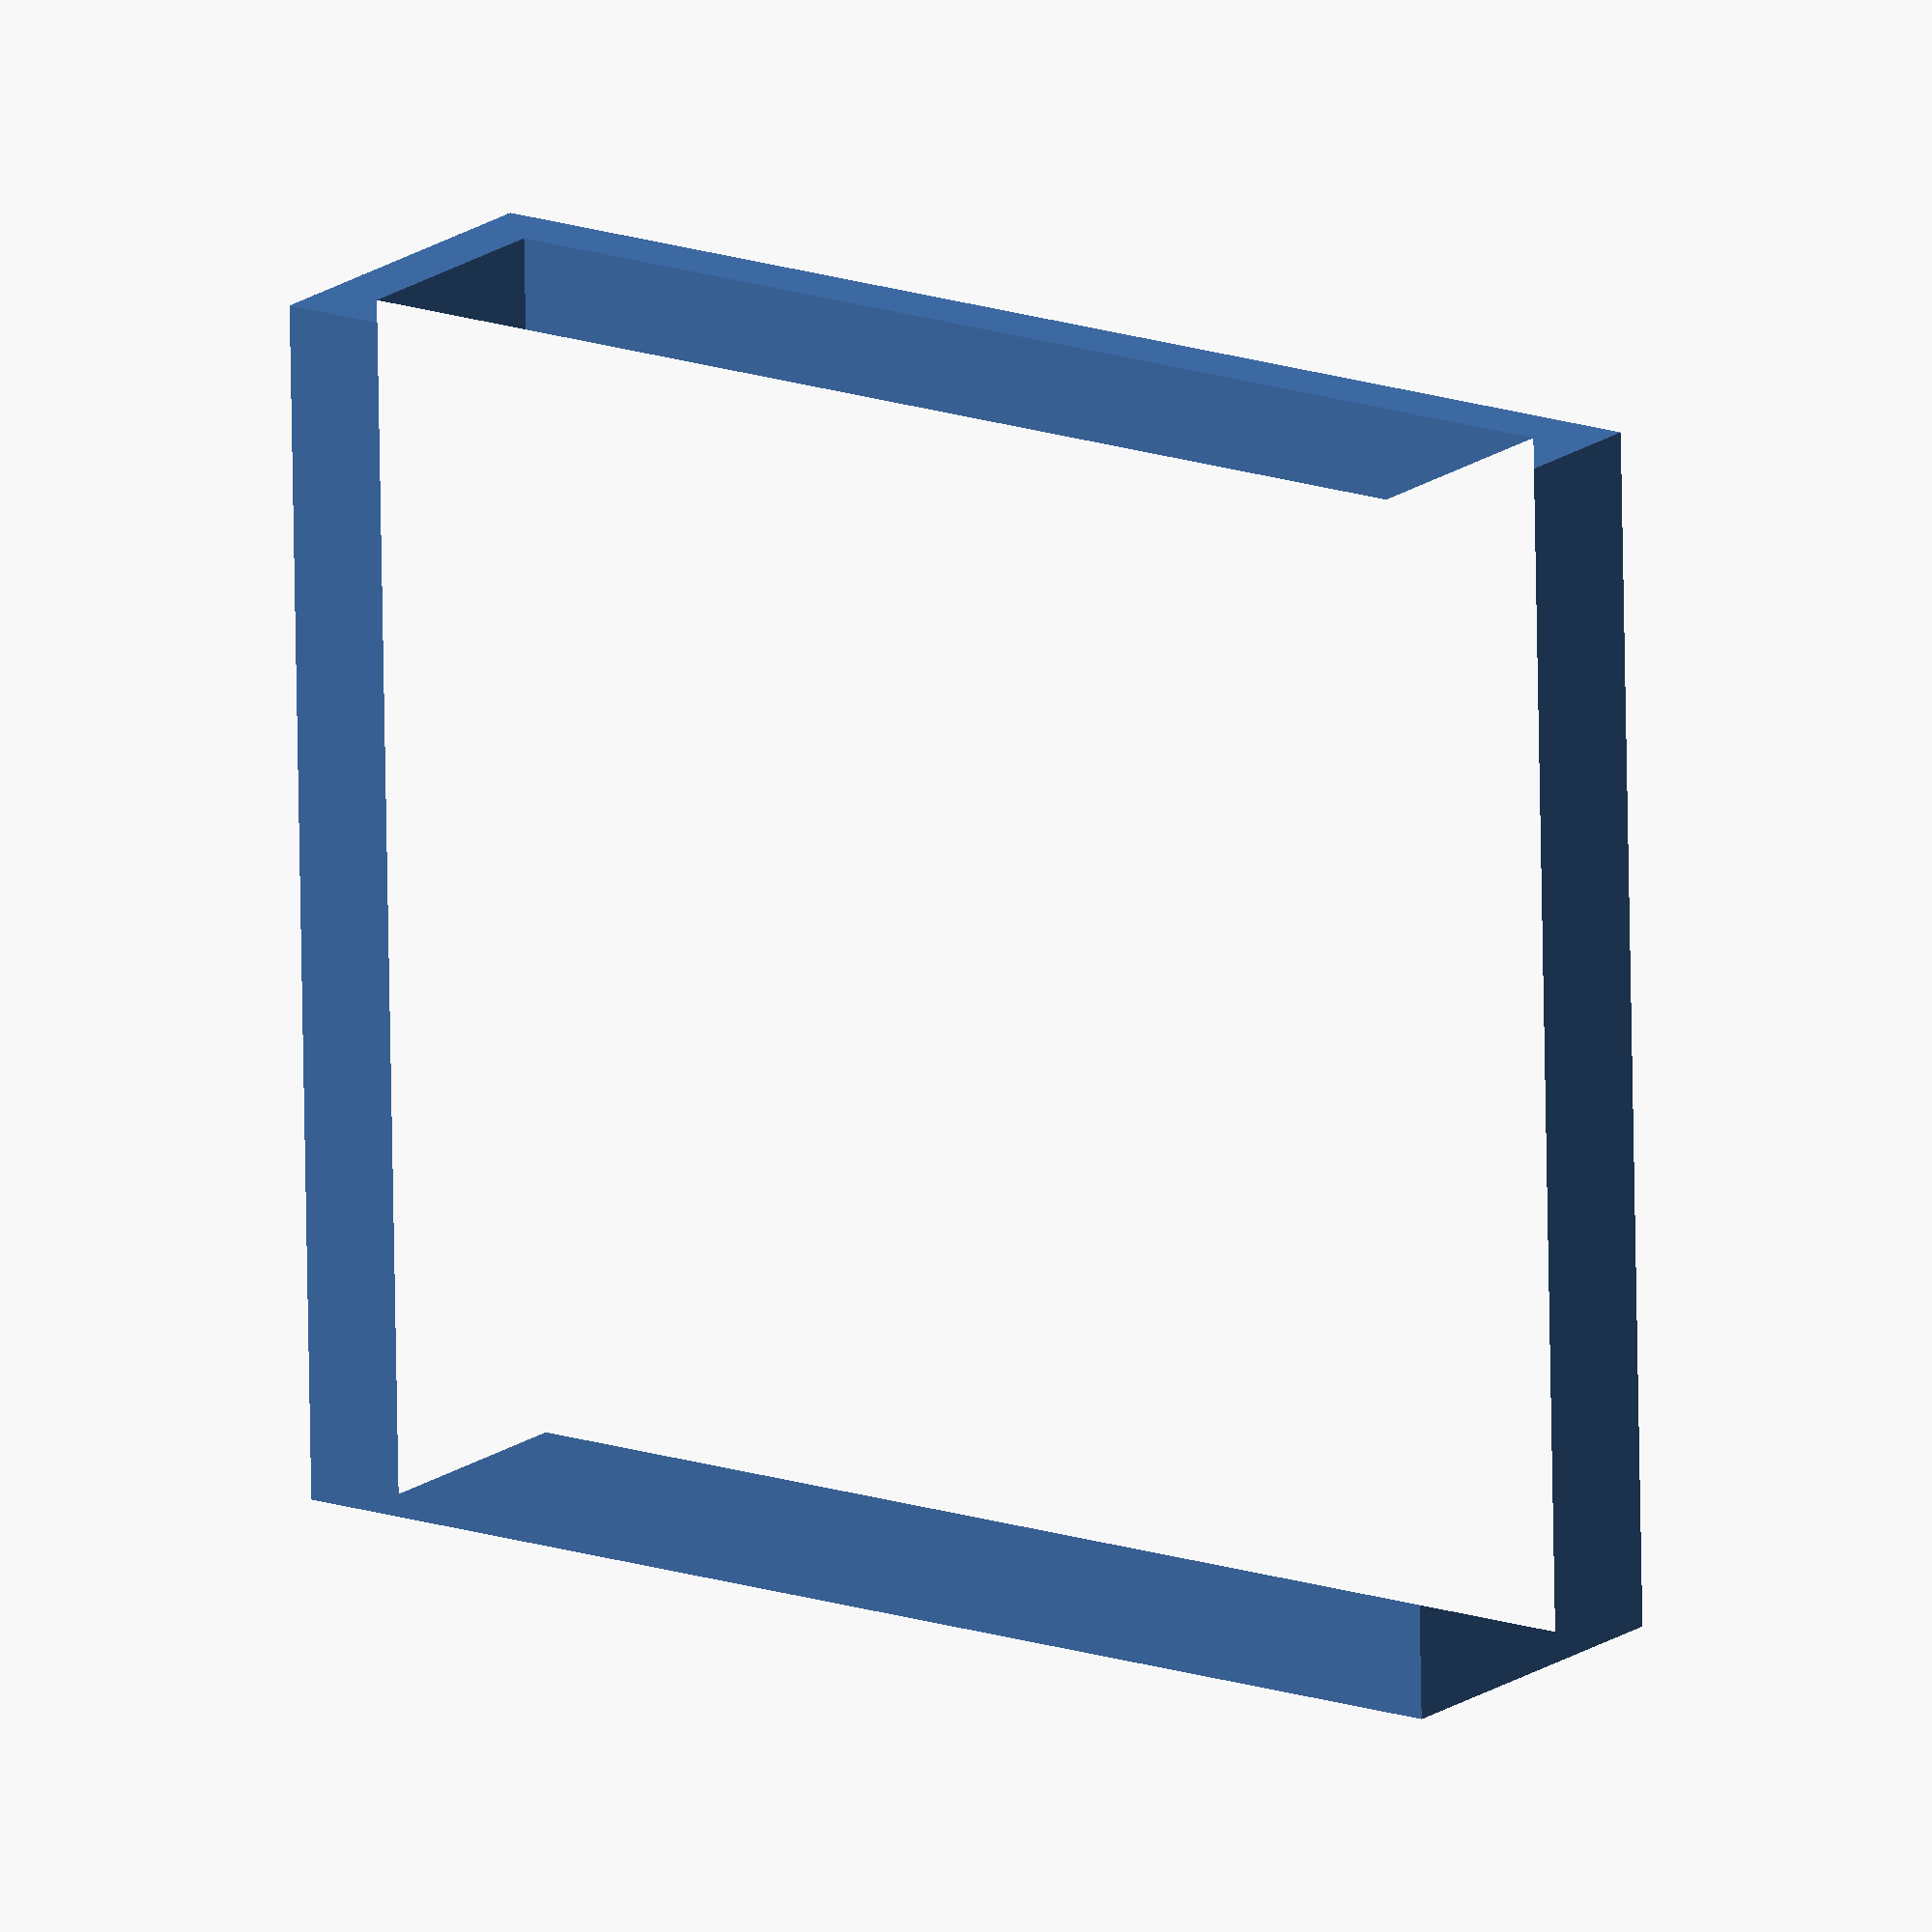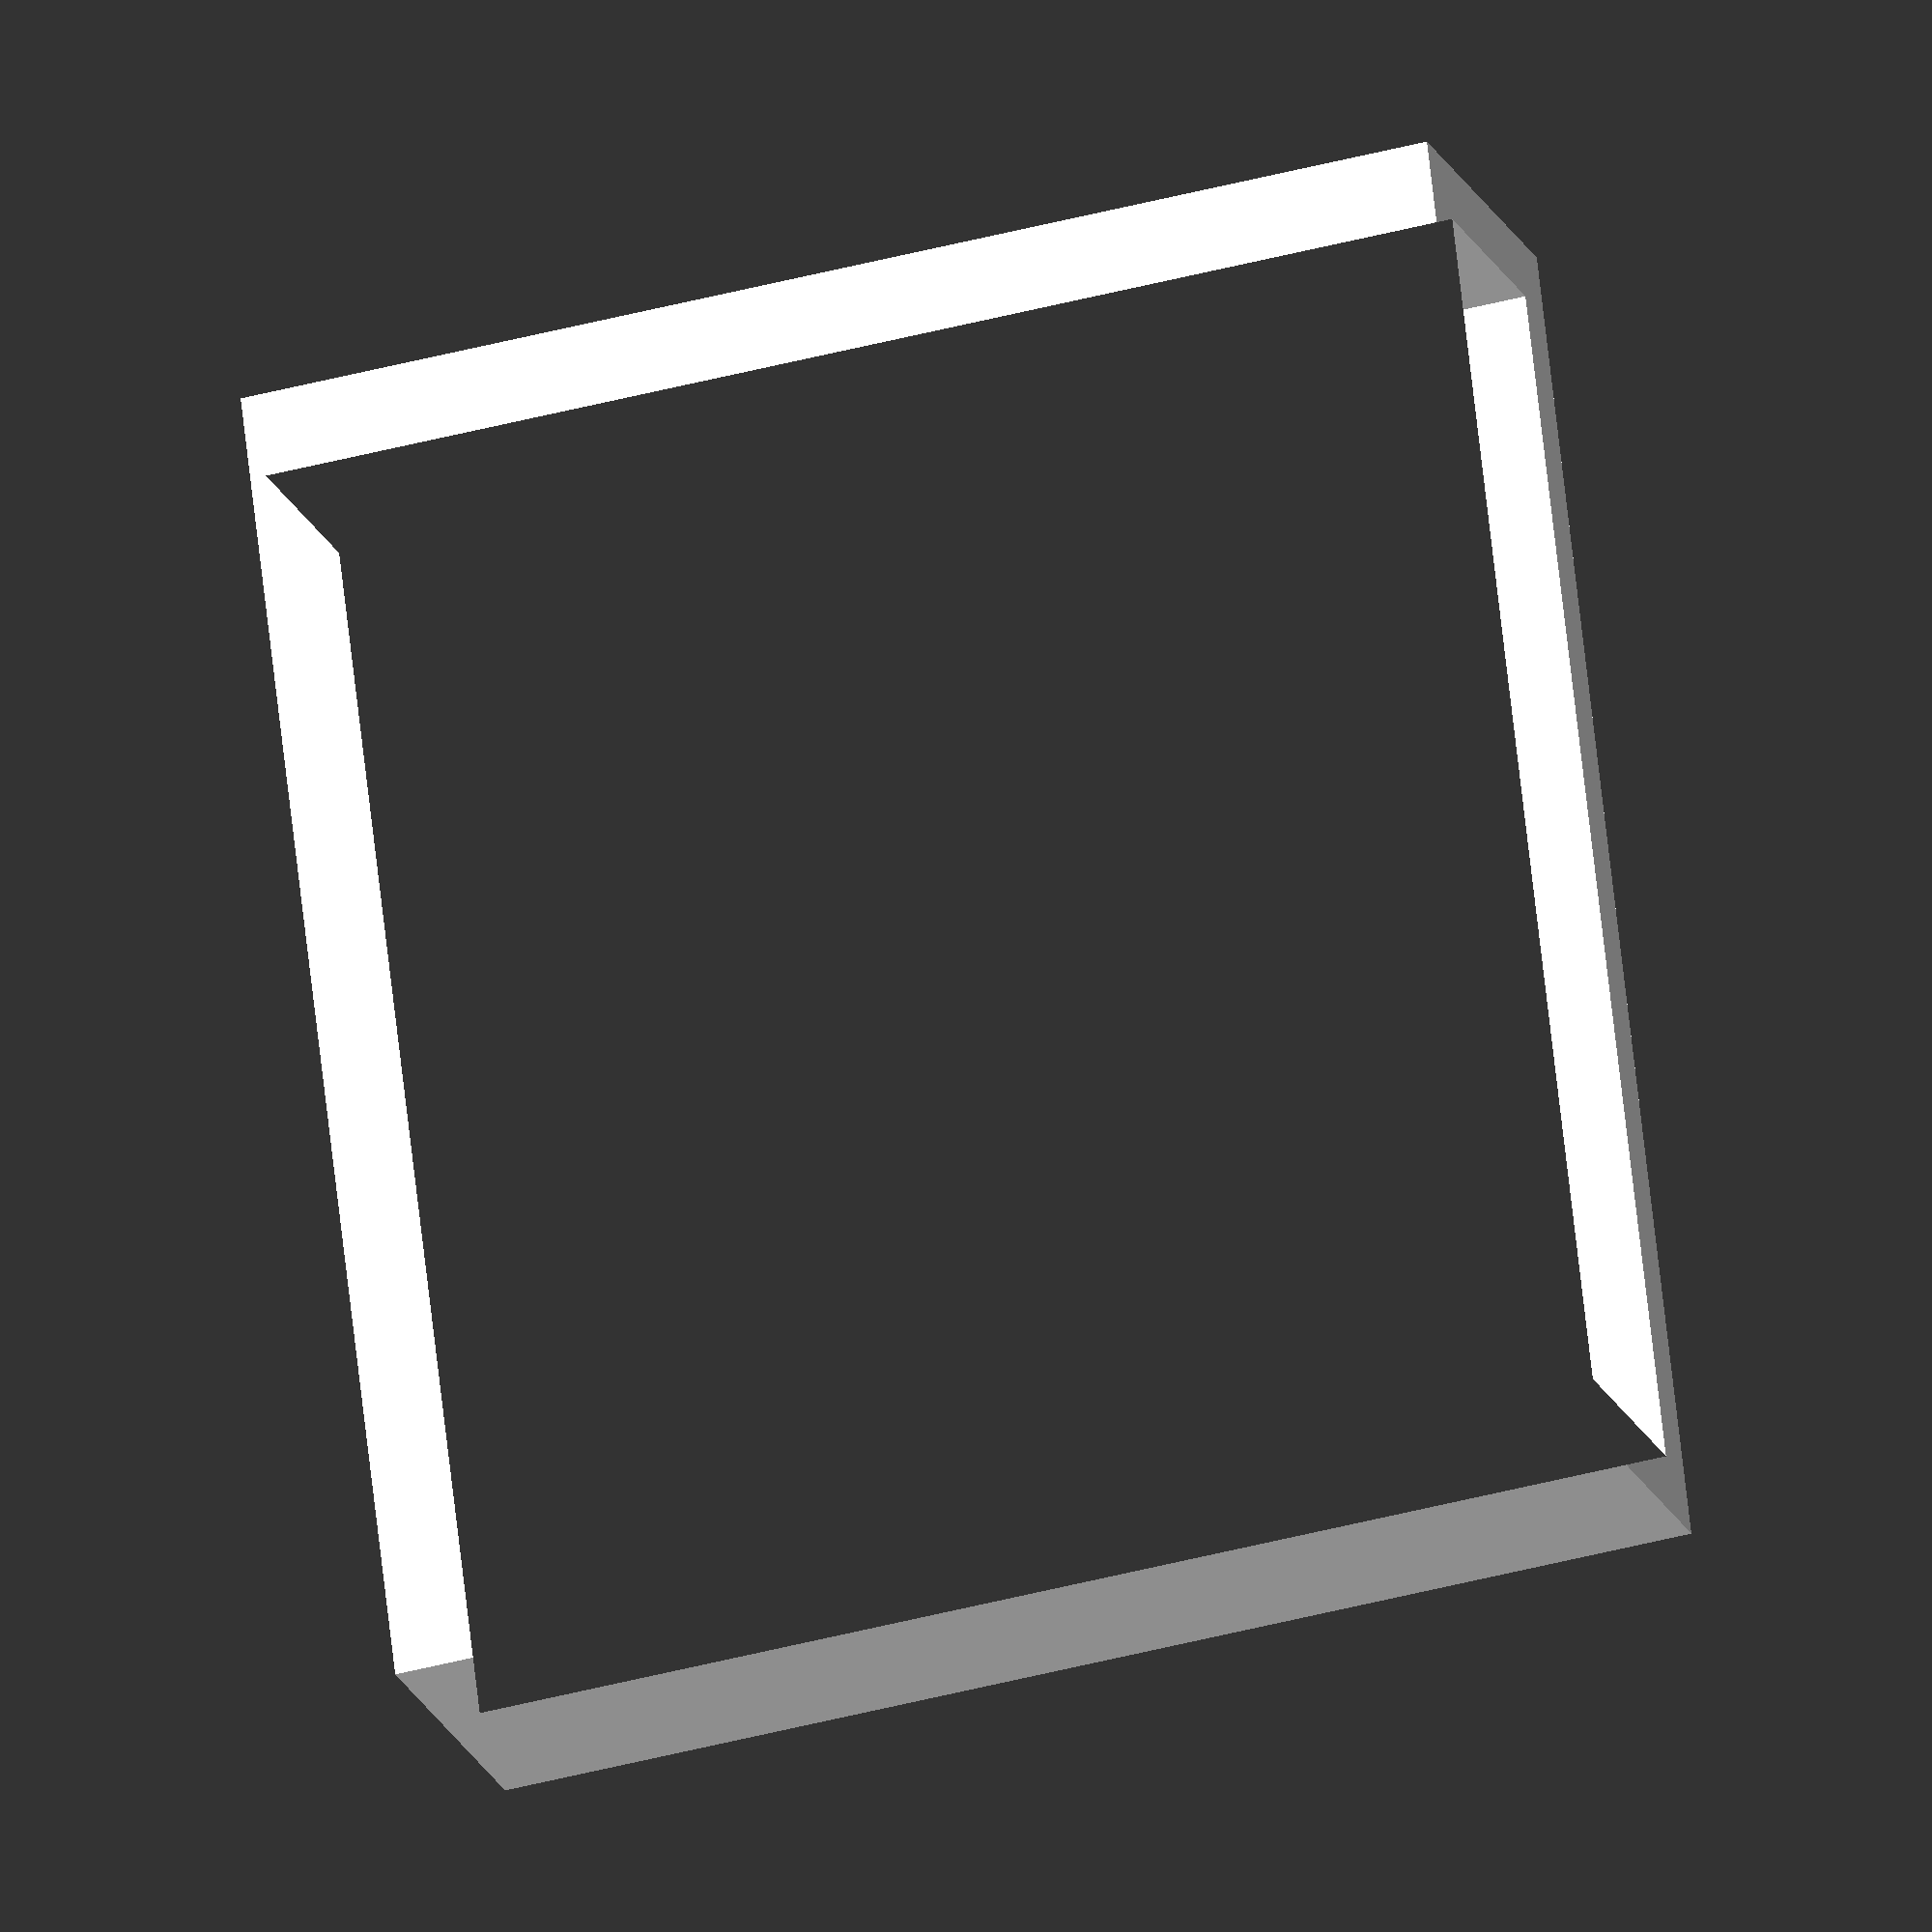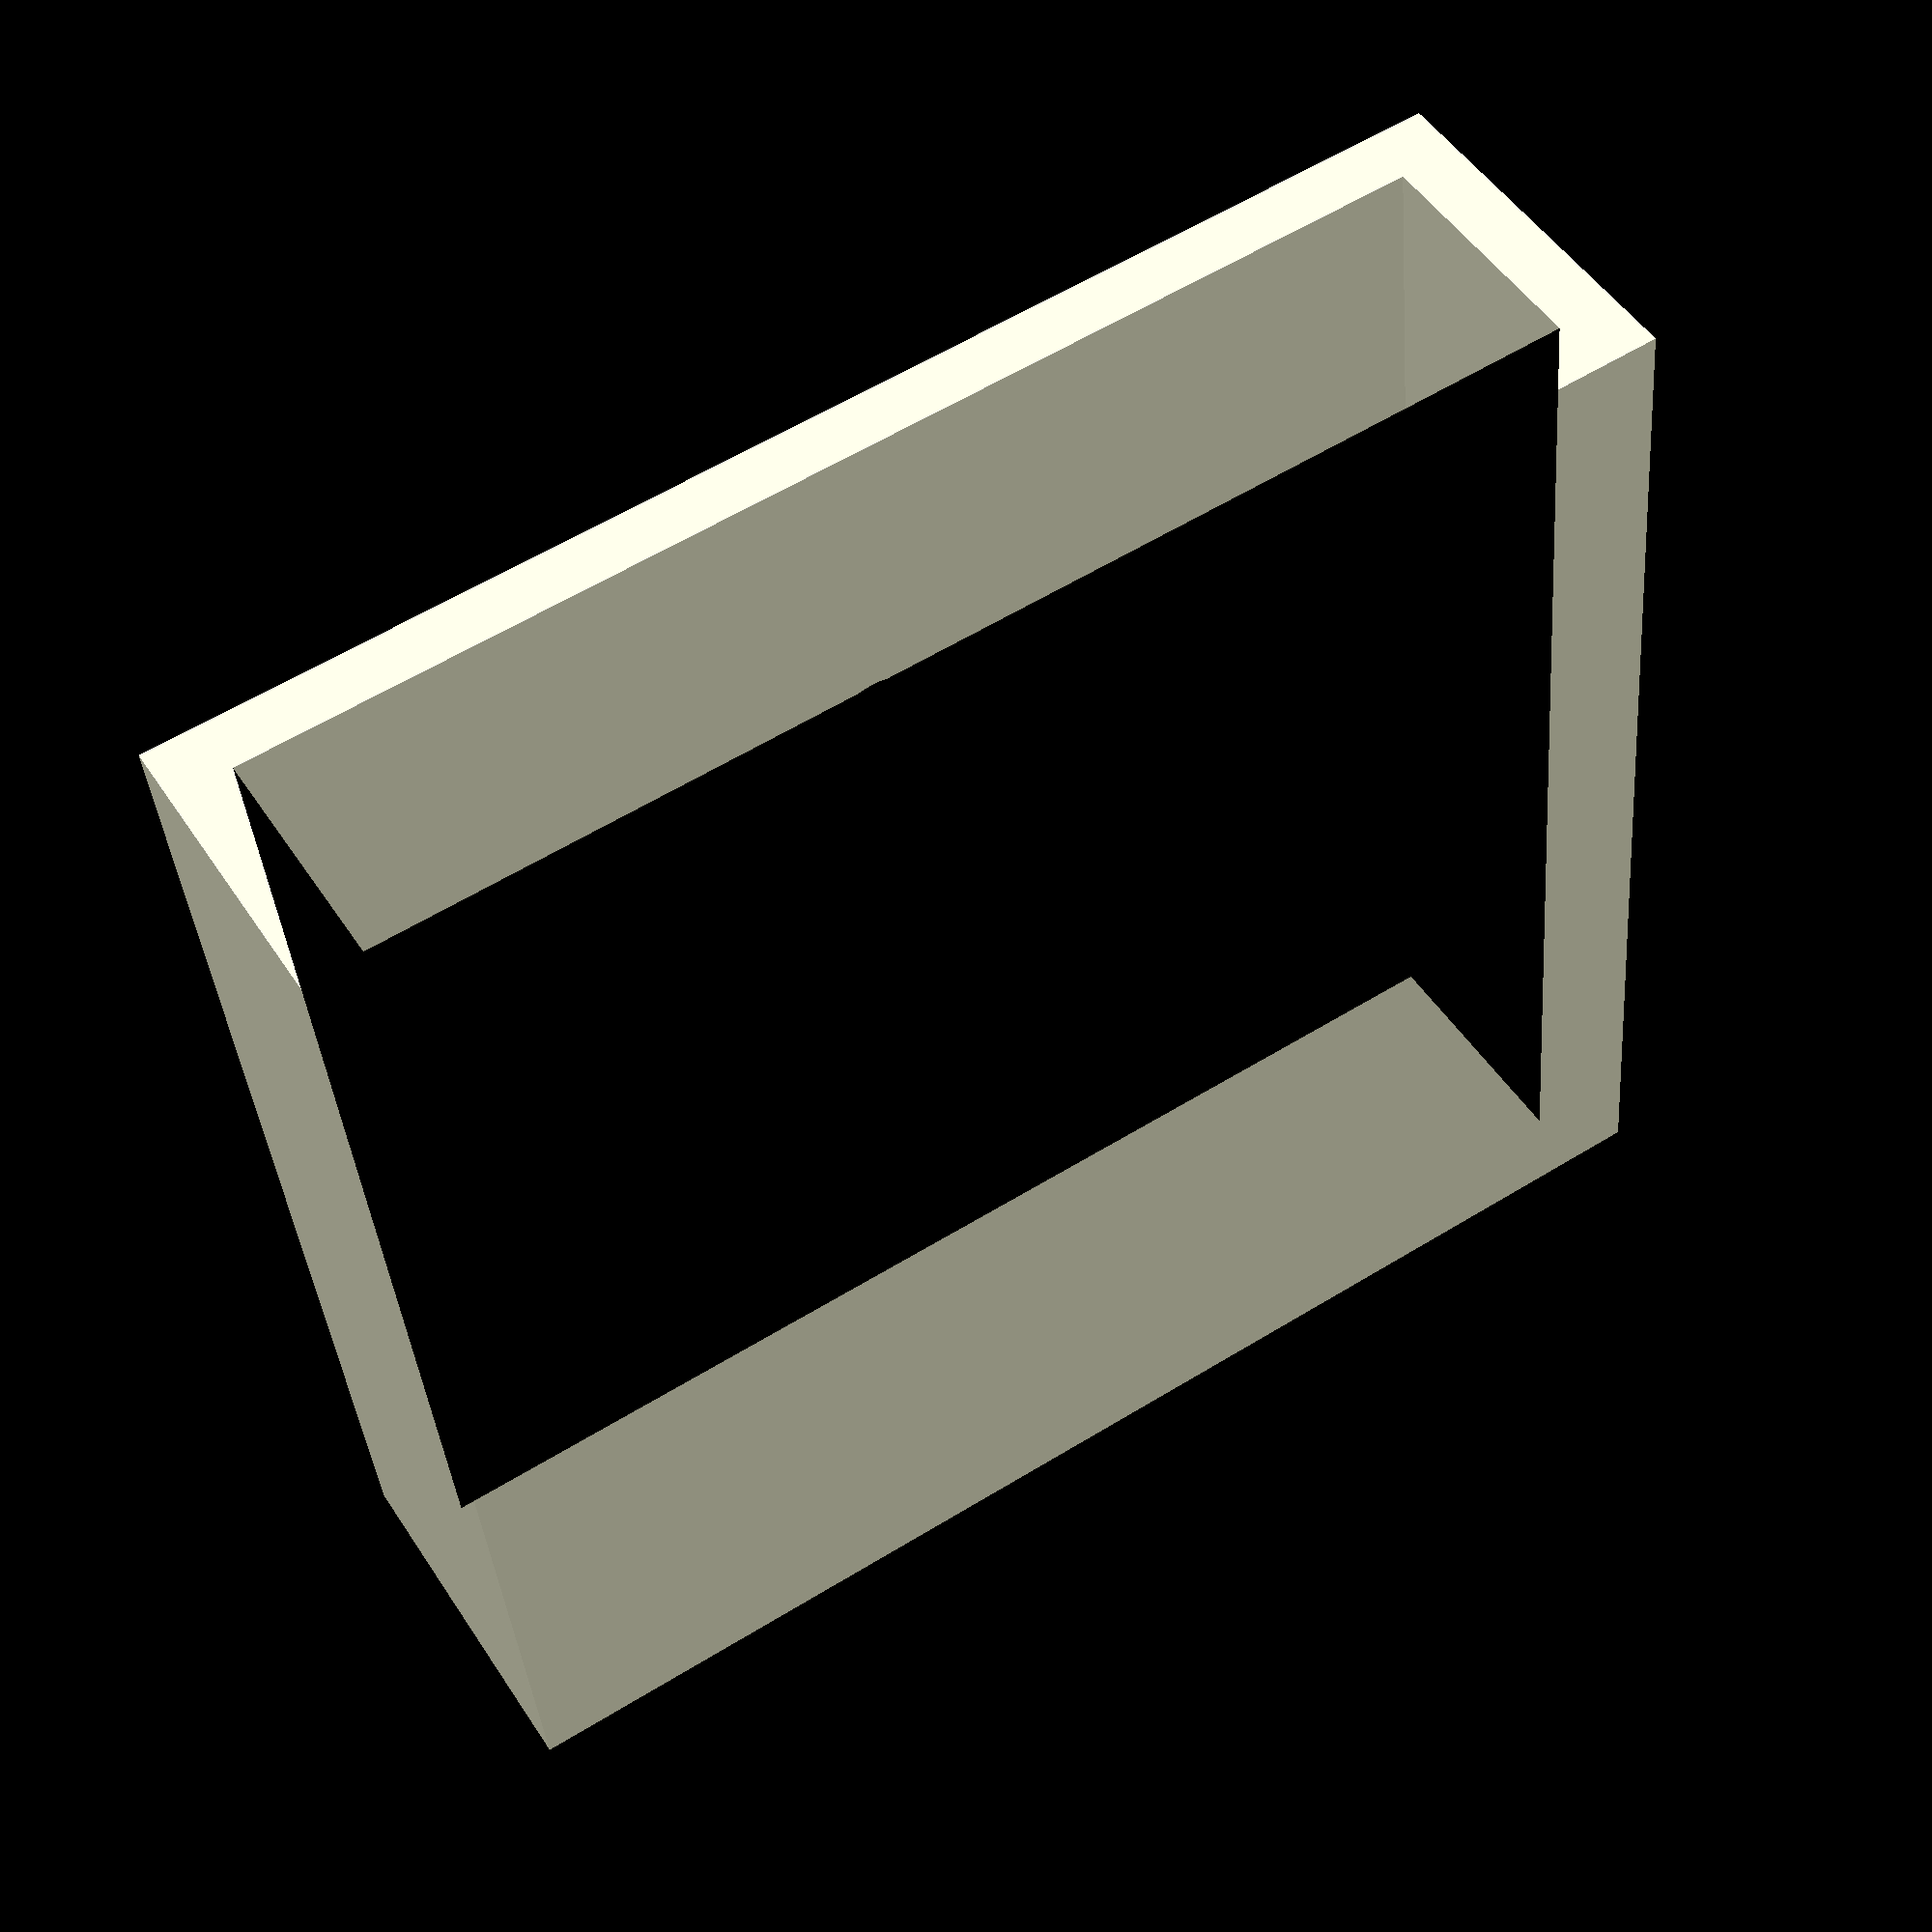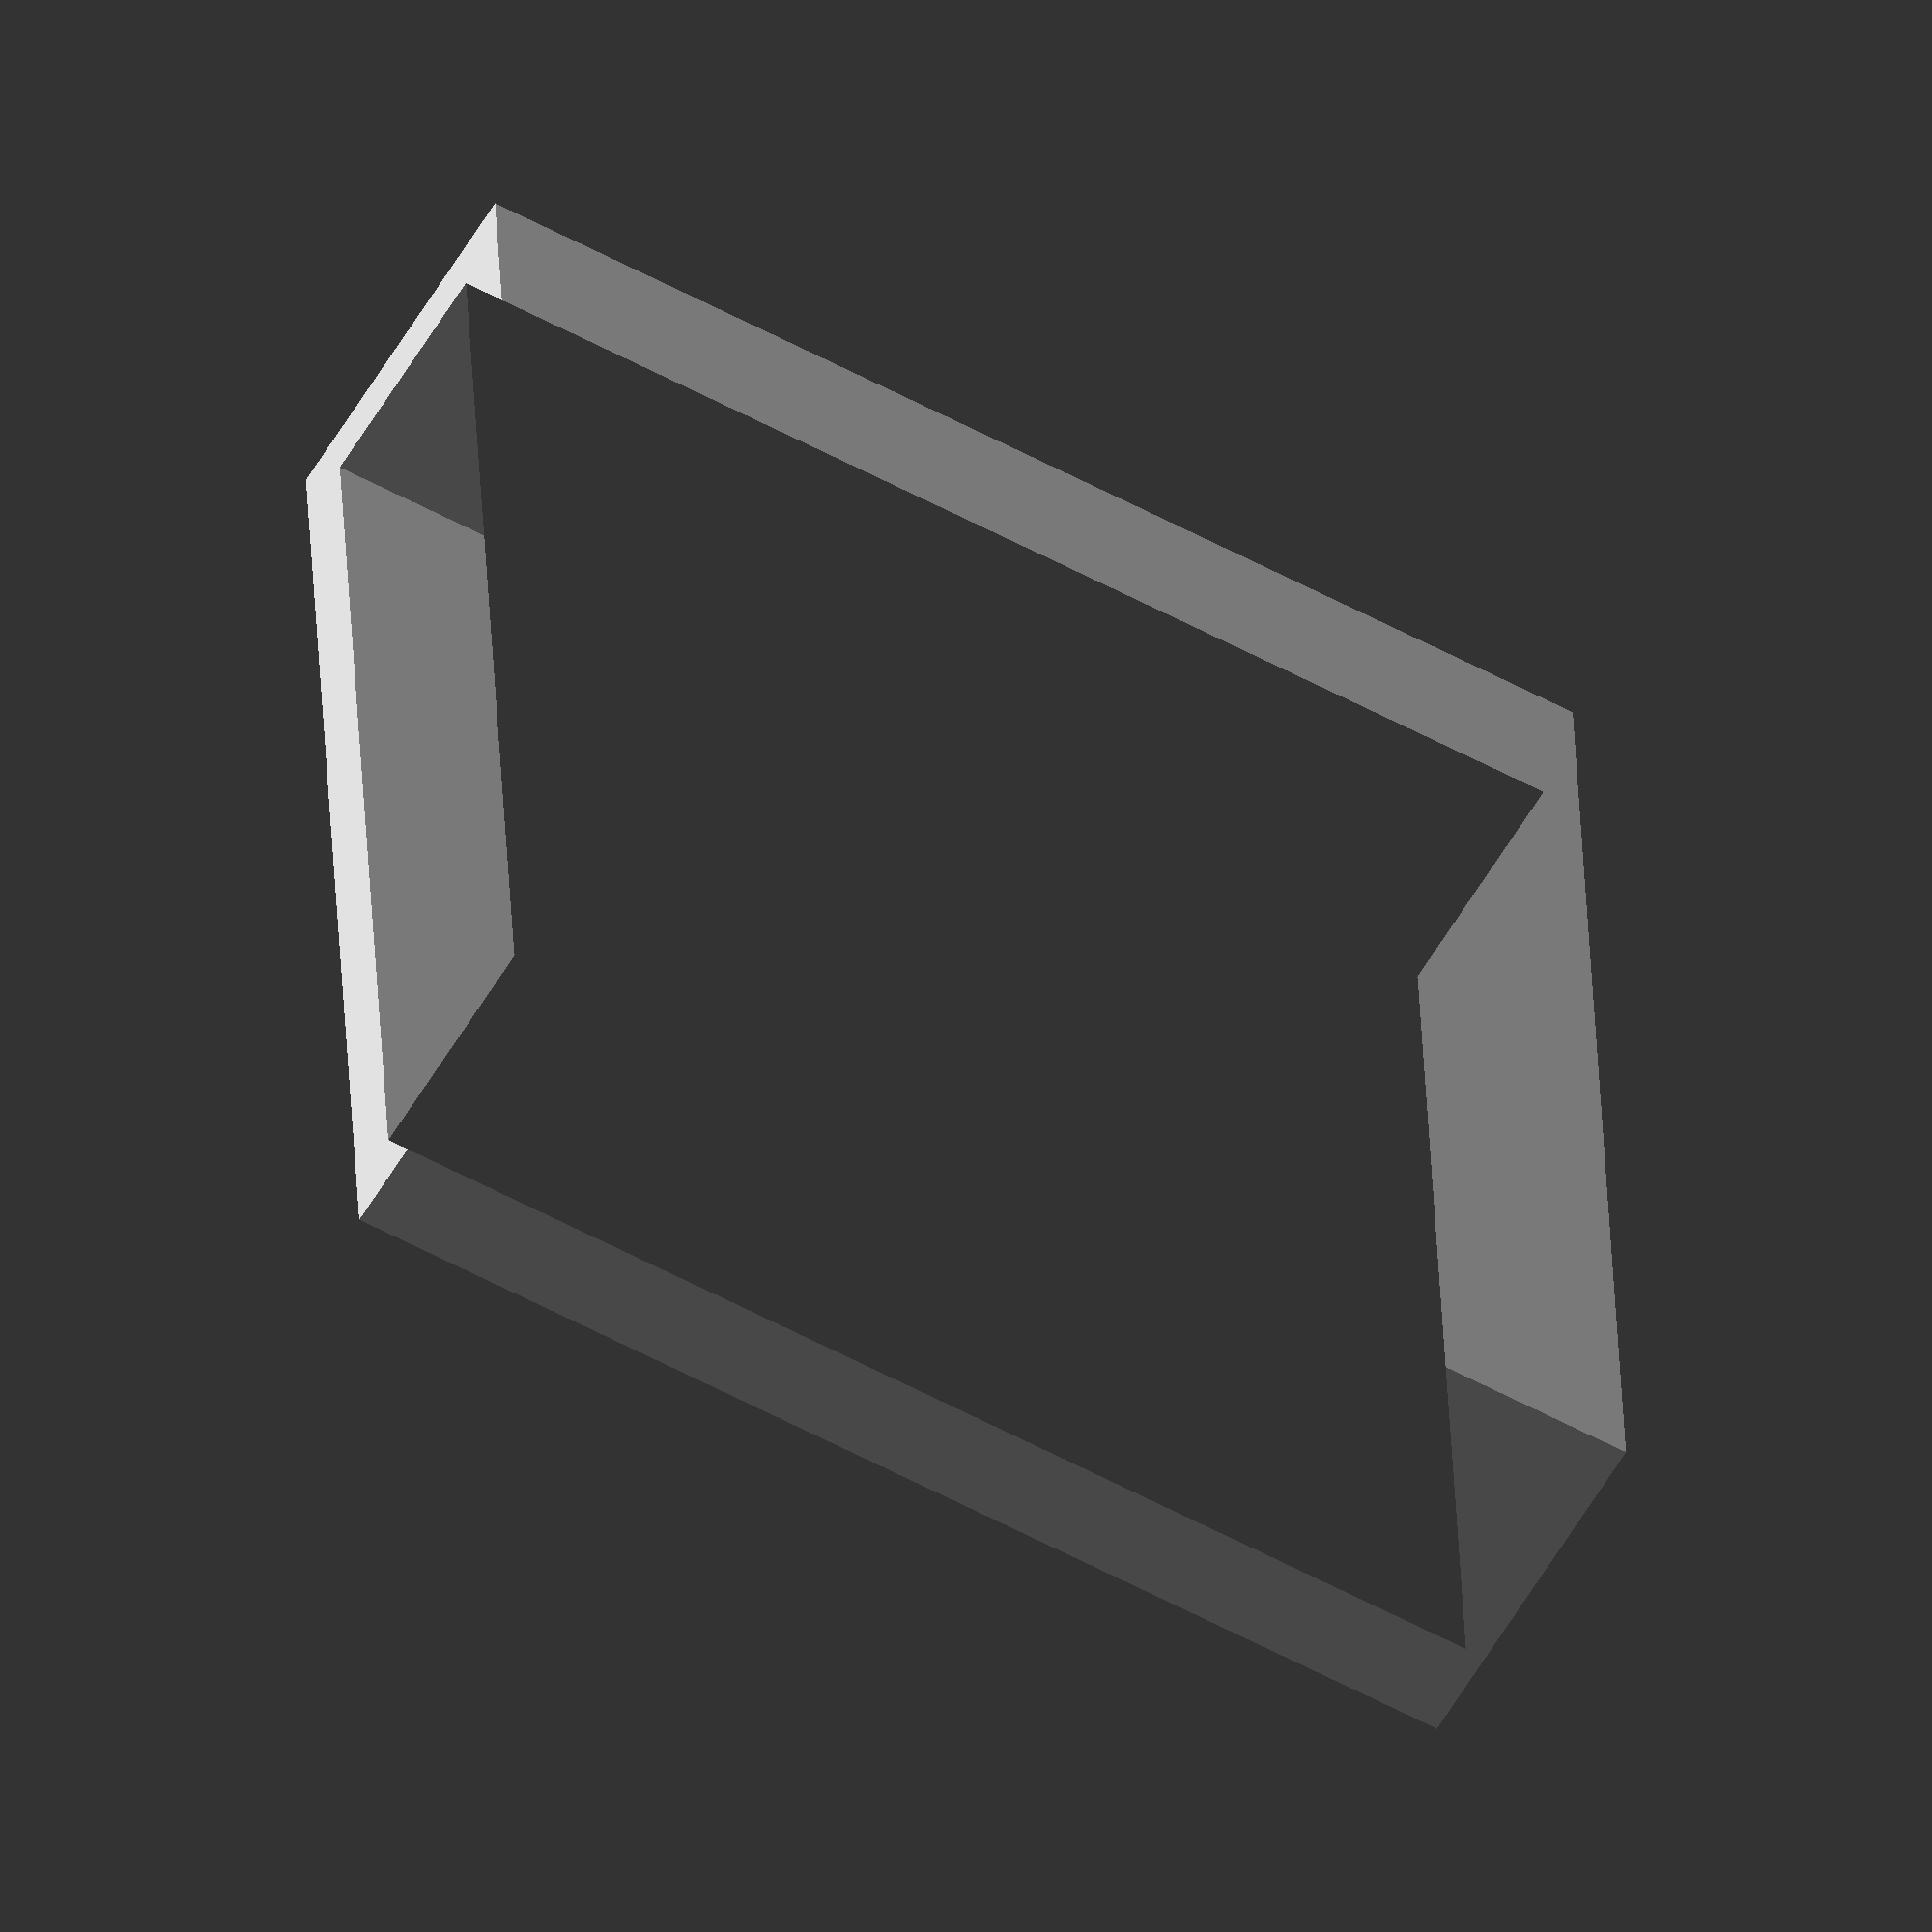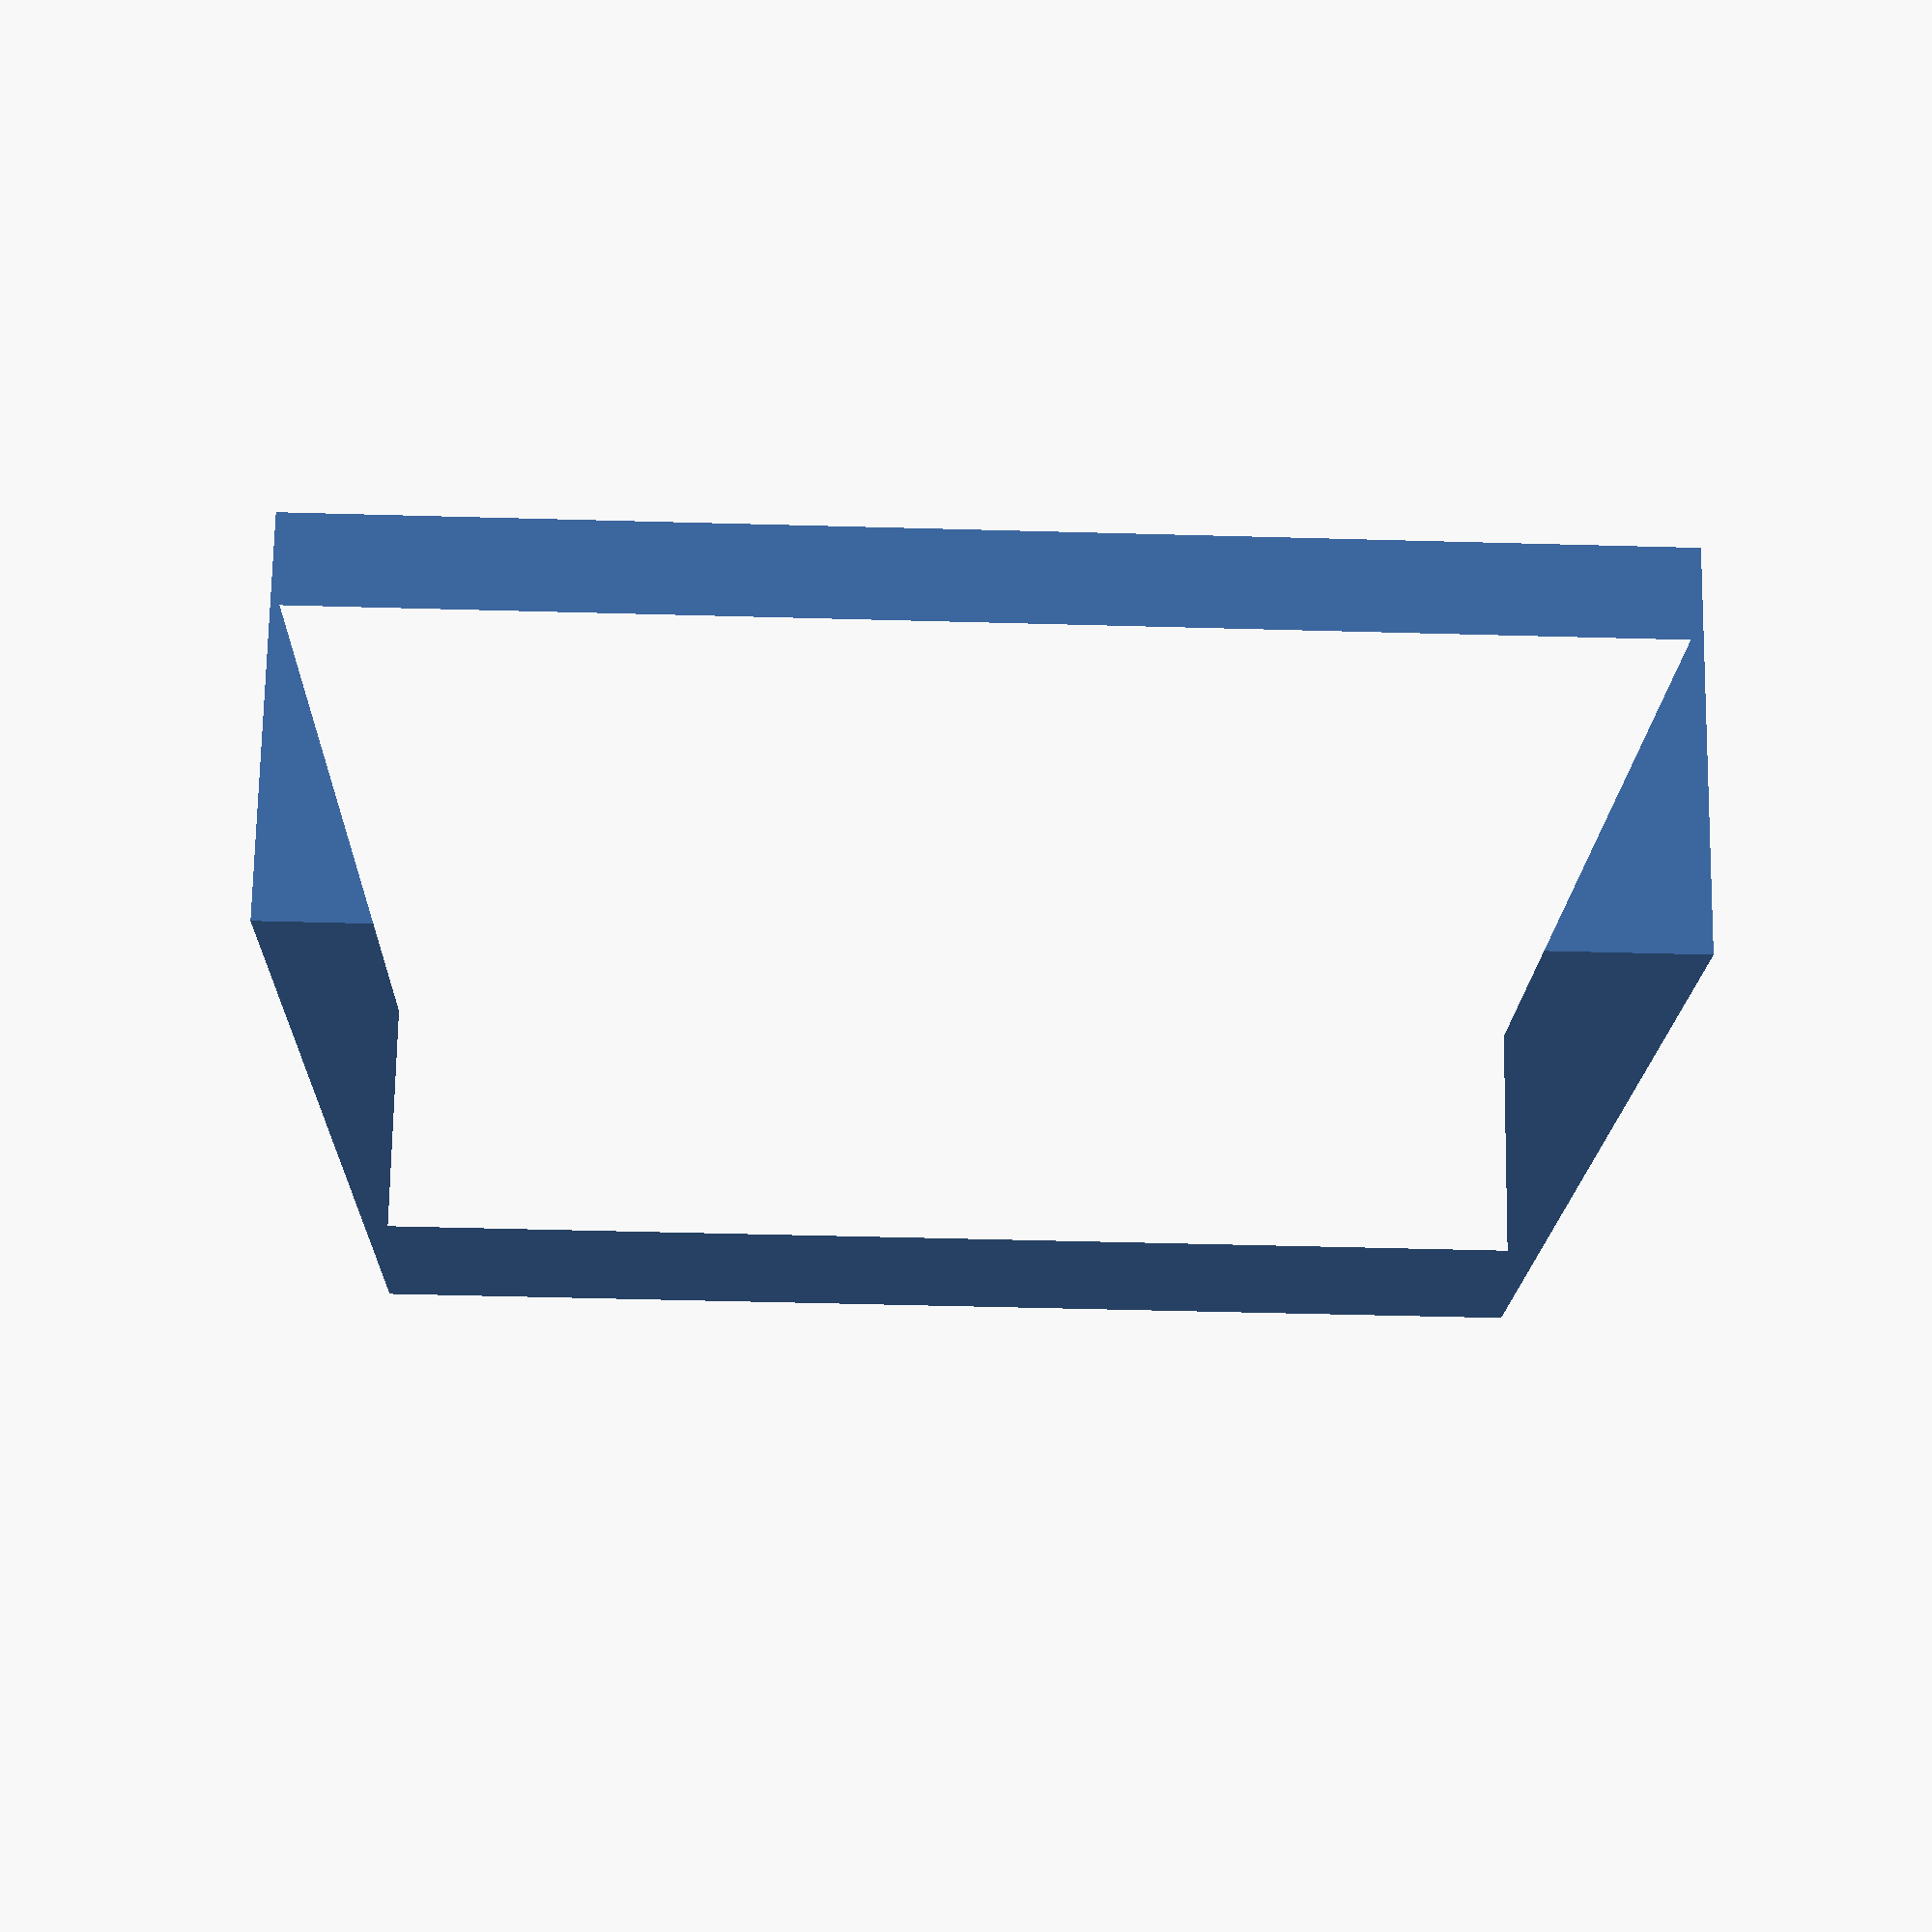
<openscad>
//!OpenSCAD
/*
>>> made by UniversalMaker
*/
// thickness of the wall in mm
Material_thickness = 1;
// top part width of the key in mm
key_handle_width = 10;
// top part height of the key in mm
key_handle_height = 2;
// top part length of the key in mm
key_handle_length = 10;
// drilling hole diameter in mm
hole_diameter = 1;
// position of the hole in mm
hole_x_position = 0;
// position of the hole in mm
hole_y_position = 3;

difference() {
  linear_extrude( height=key_handle_width, twist=0, scale=[1, 1], center=false){
    difference() {
      square([(key_handle_length + Material_thickness), (key_handle_height + Material_thickness)], center=true);

      square([key_handle_length, key_handle_height], center=true);
    }
  }

  translate([hole_x_position, 50, hole_y_position]){
    {
      $fn=40;    //set sides to 40
      rotate([90, 0, 0]){
        cylinder(r1=hole_diameter/2, r2=hole_diameter/2, h=100, center=false);
      }
    }
  }
}
</openscad>
<views>
elev=252.9 azim=216.1 roll=179.0 proj=o view=solid
elev=40.9 azim=291.0 roll=108.3 proj=o view=solid
elev=217.6 azim=211.9 roll=355.5 proj=p view=solid
elev=233.6 azim=274.4 roll=300.4 proj=o view=solid
elev=227.4 azim=210.2 roll=91.8 proj=p view=solid
</views>
